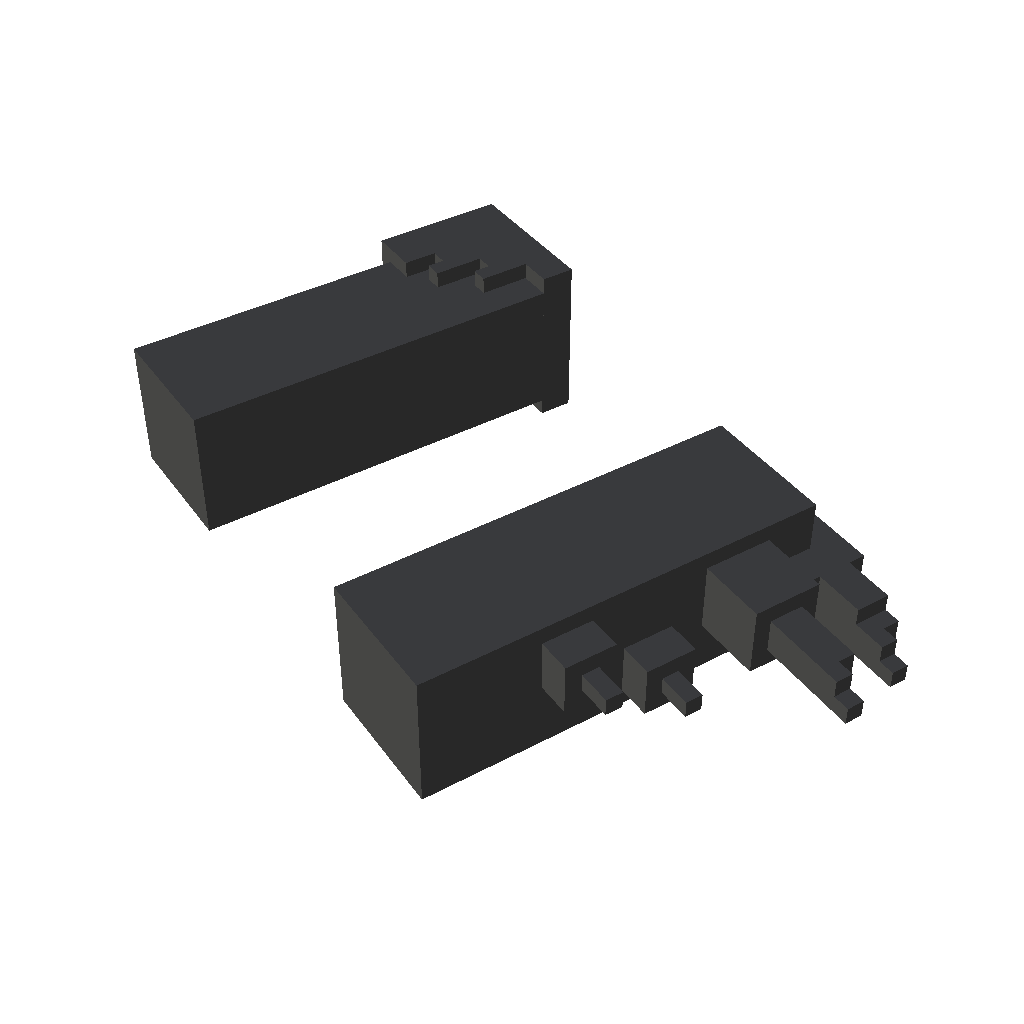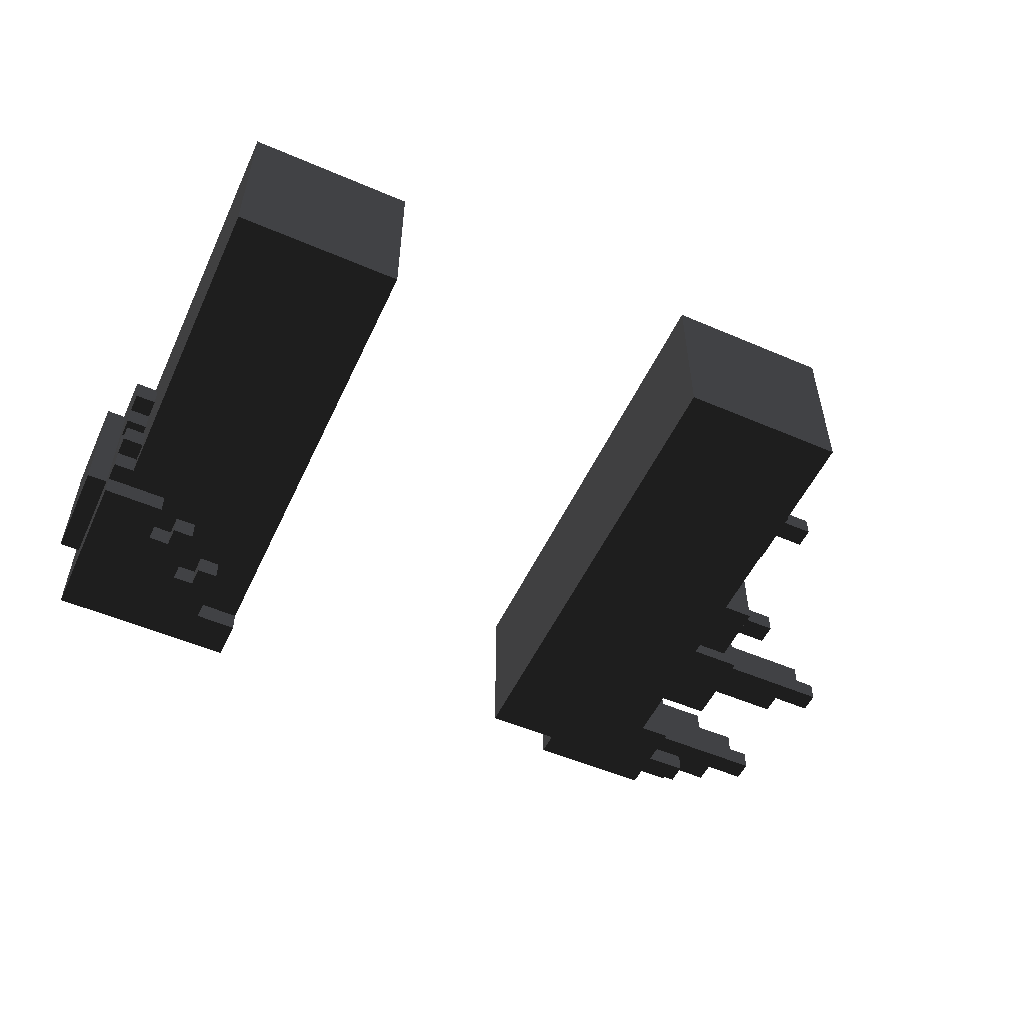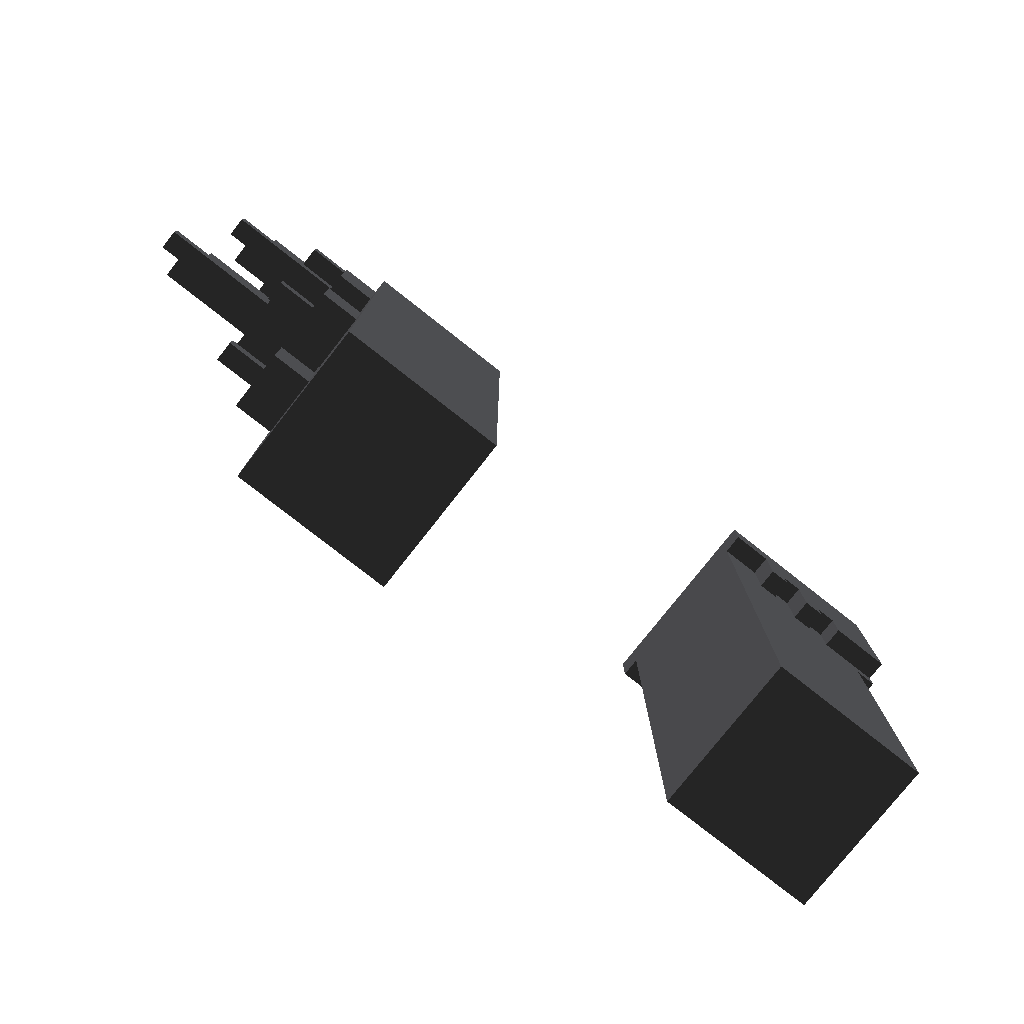
<metadata>
{"format":"obj","ext":"obj","renderer":"f3d","projection":"perspective","resolution":1024,"background":"white","views":[{"elev":40.4,"azim":-122.8,"up":"+Y"},{"elev":-53.2,"azim":155.3,"up":"+Y"},{"elev":-78.3,"azim":-38.2,"up":"+Z"}]}
</metadata>
<code>
g avatar_frozen_mesh_arm
v 0.4576 0.09182 1.546
v 0.4576 0.09182 1.516
v 0.3041 0.09182 1.516
v 0.3041 0.09182 1.546
v -0.74 -0.0003013 1.331
v -0.7707 0.03041 1.331
v -0.8014 -0.0003013 1.331
v -0.74 0.06111 1.331
v -0.8014 0.03041 1.331
v -0.7707 0.06111 1.331
v -0.4943 0.03041 1.423
v -0.5557 0.03041 1.454
v -0.5557 0.03041 1.516
v -0.5557 0.03041 1.546
v -0.5557 0.03041 1.423
v -0.3715 0.03041 1.485
v -0.3715 0.03041 1.546
v -0.6478 0.03041 1.516
v -0.6478 0.03041 1.454
v -0.6171 -0.03101 1.516
v -0.5557 0.03041 1.516
v -0.6478 -0.0003013 1.516
v -0.5557 -0.03101 1.516
v -0.6478 0.03041 1.516
v -0.6786 -0.06171 1.516
v -0.6786 -0.0003013 1.516
v -0.6171 -0.06171 1.516
v -0.6171 -0.09242 1.516
v -0.5557 -0.06171 1.516
v -0.5557 -0.09242 1.516
v 0.3348 0.1532 1.393
v 0.3041 0.1532 1.454
v 0.3655 0.1532 1.393
v 0.3041 0.1532 1.362
v 0.3348 0.1532 1.362
v 0.519 0.1532 1.516
v 0.4269 0.1532 1.331
v 0.519 0.1532 1.27
v 0.4269 0.1532 1.27
v 0.2426 0.1532 1.516
v 0.2426 0.1532 1.454
v 0.3962 0.1532 1.331
v 0.3655 0.1532 1.301
v 0.3962 0.1532 1.301
v -0.6786 -0.06171 1.485
v -0.7093 -0.03101 1.485
v -0.74 -0.06171 1.485
v -0.6786 -0.0003013 1.485
v -0.74 -0.03101 1.485
v -0.7093 -0.0003013 1.485
v -0.7093 -0.0003013 1.454
v -0.7093 -0.0003013 1.485
v -0.6786 -0.0003013 1.485
v -0.6478 -0.0003013 1.454
v -0.6478 -0.0003013 1.516
v -0.6786 -0.0003013 1.516
v -0.5557 -0.06171 1.546
v -0.3715 -0.09242 1.546
v -0.5557 -0.03101 1.546
v -0.5557 -0.09242 1.546
v -0.3715 0.03041 1.546
v -0.5557 0.03041 1.546
v -0.6171 -0.06171 1.546
v -0.6171 -0.03101 1.546
v -0.7093 -0.03101 1.454
v -0.6478 -0.0003013 1.454
v -0.5557 -0.06171 1.454
v -0.7093 -0.0003013 1.454
v -0.74 -0.06171 1.454
v -0.74 -0.03101 1.454
v -0.5557 0.03041 1.454
v -0.6478 0.03041 1.454
v -0.4943 -0.09242 1.423
v -0.5557 -0.09242 1.546
v -0.5557 -0.09242 1.516
v -0.5557 -0.09242 1.485
v -0.6171 -0.09242 1.485
v -0.6171 -0.09242 1.516
v -0.3715 -0.09242 1.546
v -0.3715 -0.09242 1.485
v -0.5557 -0.09242 1.423
v 0.5497 0.09182 1.301
v 0.5497 -0.09242 1.301
v 0.519 -0.09242 1.301
v 0.519 0.09182 1.301
v -0.4943 -0.0003012 0.9629
v -0.4943 -0.0003012 1.055
v -0.5557 -0.0003012 1.055
v -0.5557 -0.0003012 0.9629
v -0.5557 -0.06171 1.454
v -0.6171 -0.06171 1.485
v -0.6786 -0.06171 1.485
v -0.6786 -0.06171 1.516
v -0.6171 -0.06171 1.516
v -0.5557 -0.06171 1.485
v -0.74 -0.06171 1.454
v -0.74 -0.06171 1.485
v -0.5557 -0.06171 1.516
v -0.5557 -0.06171 1.546
v -0.6171 -0.06171 1.546
v -0.6171 -0.0003013 1.301
v -0.8014 -0.0003013 1.301
v -0.7707 0.03041 1.301
v -0.6171 0.06111 1.301
v -0.7707 0.06111 1.301
v -0.8014 0.03041 1.301
v 0.519 -0.1538 1.516
v 0.3655 -0.1538 1.393
v 0.4269 -0.1538 1.331
v 0.519 -0.1538 1.27
v 0.4269 -0.1538 1.27
v 0.3962 -0.1538 1.331
v 0.3655 -0.1538 1.301
v 0.3962 -0.1538 1.301
v 0.3041 -0.1538 1.454
v 0.2426 -0.1538 1.516
v 0.2426 -0.1538 1.454
v 0.3348 -0.1538 1.393
v 0.3041 -0.1538 1.362
v 0.3348 -0.1538 1.362
v 0.2426 -0.1231 1.454
v 0.2426 -0.1538 1.516
v 0.2426 0.1532 1.516
v 0.2426 0.1225 1.454
v 0.2426 -0.1538 1.454
v 0.2426 0.1532 1.454
v 0.2426 -0.1231 0.7479
v 0.2426 0.1225 0.7479
v -0.6171 -0.03101 1.178
v -0.5557 -0.03101 1.178
v -0.5557 -0.03101 1.147
v -0.6171 -0.03101 1.147
v -0.5557 0.09182 1.055
v -0.4943 0.09182 1.055
v -0.4943 0.09182 0.9629
v -0.5557 0.09182 0.9629
v -0.6171 0.03041 1.024
v -0.6171 0.03041 0.9936
v -0.5557 0.03041 0.9936
v -0.5557 0.03041 1.024
v -0.3101 -0.0003013 1.516
v -0.3101 -0.06171 1.516
v -0.3101 -0.06171 1.485
v -0.3101 -0.0003013 1.485
v 0.4883 0.09182 1.27
v 0.519 0.09182 1.27
v 0.519 0.09182 1.239
v 0.4883 0.09182 1.239
v 0.5497 0.09182 1.454
v 0.5497 0.09182 1.301
v 0.519 0.09182 1.301
v 0.519 0.09182 1.454
v -0.7707 0.03041 1.331
v -0.7707 0.06111 1.331
v -0.7707 0.06111 1.301
v -0.7707 0.03041 1.301
v -0.6171 0.03041 1.024
v -0.6171 0.06111 1.024
v -0.6171 0.06111 0.9936
v -0.6171 0.03041 0.9936
v -0.6171 -0.06171 1.178
v -0.6171 -0.06171 1.147
v -0.5557 -0.06171 1.147
v -0.5557 -0.06171 1.178
v 0.3041 0.09182 1.516
v 0.3041 -0.09242 1.516
v 0.3041 -0.09242 1.546
v 0.3041 0.09182 1.546
v 0.2426 0.1225 0.7479
v 0.4883 0.1225 0.7479
v 0.4883 -0.1231 0.7479
v 0.2426 -0.1231 0.7479
v 0.519 -0.0003012 1.239
v 0.519 0.03041 1.239
v 0.519 -0.0003012 1.27
v 0.519 0.09182 1.27
v 0.519 -0.1538 1.516
v 0.519 -0.06171 1.27
v 0.519 -0.1231 1.27
v 0.519 -0.1538 1.27
v 0.519 -0.09242 1.239
v 0.519 -0.06171 1.209
v 0.519 -0.09242 1.209
v 0.519 0.1532 1.516
v 0.519 0.1532 1.27
v 0.519 0.06111 1.239
v 0.519 0.06111 1.209
v 0.519 0.03041 1.209
v 0.519 0.09182 1.239
v 0.519 -0.1231 1.27
v 0.519 -0.1231 1.239
v 0.519 0.03041 1.209
v 0.4883 0.03041 1.209
v 0.4883 0.06111 1.209
v 0.519 0.06111 1.209
v 0.4883 0.06111 1.239
v 0.519 0.06111 1.239
v 0.519 0.06111 1.209
v 0.4883 0.06111 1.209
v 0.519 0.03041 1.239
v 0.4883 0.03041 1.239
v 0.4883 0.03041 1.209
v 0.519 0.03041 1.209
v -0.8014 -0.0003013 1.331
v -0.8014 0.03041 1.331
v -0.8014 0.03041 1.301
v -0.8014 -0.0003013 1.301
v -0.8014 0.03041 1.331
v -0.7707 0.03041 1.331
v -0.7707 0.03041 1.301
v -0.8014 0.03041 1.301
v -0.8014 -0.0003013 1.331
v -0.8014 -0.0003013 1.301
v -0.74 -0.0003013 1.331
v -0.6171 -0.0003013 1.301
v -0.6171 -0.0003013 1.362
v -0.74 -0.0003013 1.362
v -0.5557 -0.0003012 0.9629
v -0.5557 -0.0003012 1.055
v -0.5557 0.09182 1.055
v -0.5557 0.09182 0.9629
v -0.6171 0.06111 1.024
v -0.5557 0.06111 1.024
v -0.5557 0.06111 0.9936
v -0.6171 0.06111 0.9936
v 0.519 -0.0003012 1.239
v 0.4883 -0.0003012 1.239
v 0.4883 0.03041 1.239
v 0.519 0.03041 1.239
v 0.519 -0.0003012 1.27
v 0.4883 -0.0003012 1.27
v 0.4883 -0.0003012 1.239
v 0.519 -0.0003012 1.239
v -0.7093 -0.03101 1.485
v -0.7093 -0.0003013 1.485
v -0.7093 -0.0003013 1.454
v -0.7093 -0.03101 1.454
v -0.6171 0.09182 1.393
v -0.6171 0.09182 1.27
v -0.6171 -0.03101 1.27
v -0.6171 -0.03101 1.393
v -0.4943 -0.09242 1.209
v -0.4943 -0.0003013 1.209
v -0.5557 -0.0003013 1.209
v -0.5557 -0.09242 1.209
v -0.5557 -0.09242 1.423
v -0.5557 0.03041 1.423
v -0.4943 0.03041 1.423
v -0.4943 -0.09242 1.423
v -0.3715 -0.0003013 1.516
v -0.3715 -0.06171 1.516
v -0.3101 -0.06171 1.516
v -0.3101 -0.0003013 1.516
v -0.4943 -0.03101 1.27
v -0.6171 -0.03101 1.27
v -0.6171 0.09182 1.27
v -0.4943 0.09182 1.27
v 0.4883 -0.06171 1.27
v 0.519 -0.06171 1.27
v 0.519 -0.06171 1.209
v 0.4883 -0.06171 1.209
v -0.74 -0.06171 1.485
v -0.74 -0.03101 1.485
v -0.74 -0.03101 1.454
v -0.74 -0.06171 1.454
v -0.74 -0.03101 1.485
v -0.7093 -0.03101 1.485
v -0.7093 -0.03101 1.454
v -0.74 -0.03101 1.454
v -0.6171 -0.06171 1.178
v -0.6171 -0.03101 1.178
v -0.6171 -0.03101 1.147
v -0.6171 -0.06171 1.147
v -0.6171 -0.06171 1.546
v -0.6171 -0.03101 1.546
v -0.6171 -0.03101 1.516
v -0.6171 -0.06171 1.516
v -0.6171 -0.09242 1.516
v -0.6171 -0.06171 1.485
v -0.6171 -0.09242 1.485
v 0.3041 -0.1538 1.454
v 0.2426 -0.1538 1.454
v 0.2426 0.1532 1.454
v 0.3041 0.1532 1.454
v 0.3041 0.1532 1.454
v 0.3041 0.1532 1.362
v 0.3041 -0.1538 1.362
v 0.3041 -0.1538 1.454
v -0.6171 -0.03101 1.546
v -0.5557 -0.03101 1.546
v -0.5557 -0.03101 1.516
v -0.6171 -0.03101 1.516
v 0.3041 0.1532 1.362
v 0.3348 0.1532 1.362
v 0.3348 -0.1538 1.362
v 0.3041 -0.1538 1.362
v 0.3348 0.1532 1.362
v 0.3348 0.1532 1.393
v 0.3348 -0.1538 1.393
v 0.3348 -0.1538 1.362
v 0.3655 0.1532 1.393
v 0.3655 -0.1538 1.393
v 0.3348 -0.1538 1.393
v 0.3348 0.1532 1.393
v 0.3655 -0.1538 1.393
v 0.3655 0.1532 1.393
v 0.3655 0.1532 1.301
v 0.3655 -0.1538 1.301
v 0.4576 -0.09242 1.516
v 0.4576 0.09182 1.516
v 0.4576 0.09182 1.546
v 0.4576 -0.09242 1.546
v -0.4943 -0.09242 1.116
v -0.4943 -0.09242 1.209
v -0.5557 -0.09242 1.209
v -0.5557 -0.09242 1.116
v -0.5557 -0.09242 1.116
v -0.5557 -0.09242 1.209
v -0.5557 -0.0003013 1.209
v -0.5557 -0.0003012 1.116
v -0.4943 -0.03101 1.393
v -0.6171 -0.03101 1.393
v -0.6171 -0.03101 1.27
v -0.4943 -0.03101 1.27
v -0.3715 -0.06171 1.516
v -0.3715 -0.06171 1.485
v -0.3101 -0.06171 1.485
v -0.3101 -0.06171 1.516
v -0.2487 0.1225 1.485
v -0.2487 0.1225 0.7479
v -0.4943 0.1225 0.7479
v -0.4943 0.1225 1.485
v -0.2487 -0.1231 1.485
v -0.4943 -0.1231 1.485
v -0.4943 -0.1231 0.7479
v -0.2487 -0.1231 0.7479
v -0.5557 -0.09242 1.546
v -0.5557 0.03041 1.546
v -0.5557 0.03041 1.423
v -0.5557 -0.09242 1.423
v 0.519 -0.1538 1.516
v 0.519 0.1532 1.516
v 0.2426 0.1532 1.516
v 0.2426 -0.1538 1.516
v 0.519 -0.09242 1.209
v 0.4883 -0.09242 1.209
v 0.4883 -0.06171 1.209
v 0.519 -0.06171 1.209
v -0.6171 -0.09242 1.485
v -0.6171 -0.06171 1.485
v -0.5557 -0.06171 1.485
v -0.5557 -0.09242 1.485
v 0.519 -0.09242 1.239
v 0.4883 -0.09242 1.239
v 0.4883 -0.09242 1.209
v 0.519 -0.09242 1.209
v 0.5497 -0.09242 1.301
v 0.5497 0.09182 1.301
v 0.5497 0.09182 1.454
v 0.5497 -0.09242 1.454
v 0.5497 -0.09242 1.454
v 0.519 -0.09242 1.454
v 0.519 -0.09242 1.301
v 0.5497 -0.09242 1.301
v -0.6171 -0.03101 1.178
v -0.6171 -0.06171 1.178
v -0.5557 -0.06171 1.178
v -0.5557 -0.03101 1.178
v -0.6171 0.09182 1.393
v -0.4943 0.09182 1.393
v -0.4943 0.09182 1.27
v -0.6171 0.09182 1.27
v -0.6171 0.06111 1.362
v -0.6171 0.06111 1.301
v -0.74 0.06111 1.331
v -0.74 0.06111 1.362
v -0.7707 0.06111 1.301
v -0.7707 0.06111 1.331
v -0.6478 -0.0003013 1.516
v -0.6478 0.03041 1.516
v -0.6478 0.03041 1.454
v -0.6478 -0.0003013 1.454
v 0.519 -0.1231 1.239
v 0.4883 -0.1231 1.239
v 0.4883 -0.09242 1.239
v 0.519 -0.09242 1.239
v -0.4943 0.1225 0.7479
v -0.2487 0.1225 0.7479
v -0.2487 -0.1231 0.7479
v -0.4943 -0.1231 0.7479
v -0.5557 -0.09242 1.116
v -0.5557 -0.0003012 1.116
v -0.4943 -0.0003012 1.116
v -0.4943 -0.09242 1.116
v 0.4883 -0.1231 1.239
v 0.519 -0.1231 1.239
v 0.519 -0.1231 1.27
v 0.4883 -0.1231 1.27
v 0.2426 -0.1231 0.7479
v 0.4883 -0.1231 0.7479
v 0.4883 -0.1231 1.454
v 0.2426 -0.1231 1.454
v 0.4883 -0.1231 0.7479
v 0.4883 0.1225 0.7479
v 0.4883 0.1225 1.454
v 0.4883 -0.1231 1.454
v 0.4883 0.1225 0.7479
v 0.2426 0.1225 0.7479
v 0.2426 0.1225 1.454
v 0.4883 0.1225 1.454
v 0.3041 -0.09242 1.516
v 0.4576 -0.09242 1.516
v 0.4576 -0.09242 1.546
v 0.3041 -0.09242 1.546
v -0.4943 -0.0003012 0.9629
v -0.5557 -0.0003012 0.9629
v -0.5557 0.09182 0.9629
v -0.4943 0.09182 0.9629
v -0.5557 -0.0003013 1.209
v -0.4943 -0.0003013 1.209
v -0.4943 -0.0003012 1.116
v -0.5557 -0.0003012 1.116
v 0.4576 0.09182 1.546
v 0.3041 0.09182 1.546
v 0.3041 -0.09242 1.546
v 0.4576 -0.09242 1.546
v 0.3655 -0.1538 1.301
v 0.3655 0.1532 1.301
v 0.3962 0.1532 1.301
v 0.3962 -0.1538 1.301
v -0.3715 -0.0003013 1.516
v -0.3101 -0.0003013 1.516
v -0.3101 -0.0003013 1.485
v -0.3715 -0.0003013 1.485
v -0.6171 0.06111 0.9936
v -0.5557 0.06111 0.9936
v -0.5557 0.03041 0.9936
v -0.6171 0.03041 0.9936
v 0.3962 0.1532 1.301
v 0.3962 0.1532 1.331
v 0.3962 -0.1538 1.331
v 0.3962 -0.1538 1.301
v -0.4943 -0.1231 0.7479
v -0.4943 -0.1231 1.485
v -0.4943 0.1225 1.485
v -0.4943 0.1225 0.7479
v 0.4269 -0.1538 1.331
v 0.3962 -0.1538 1.331
v 0.3962 0.1532 1.331
v 0.4269 0.1532 1.331
v -0.4943 -0.03101 1.393
v -0.4943 0.09182 1.393
v -0.6171 0.09182 1.393
v -0.6171 -0.03101 1.393
v -0.5557 0.09182 1.055
v -0.5557 -0.0003012 1.055
v -0.4943 -0.0003012 1.055
v -0.4943 0.09182 1.055
v -0.6171 0.06111 1.362
v -0.74 0.06111 1.362
v -0.74 -0.0003013 1.362
v -0.6171 -0.0003013 1.362
v 0.519 0.06111 1.239
v 0.4883 0.06111 1.239
v 0.4883 0.09182 1.239
v 0.519 0.09182 1.239
v -0.6171 0.06111 1.024
v -0.6171 0.03041 1.024
v -0.5557 0.03041 1.024
v -0.5557 0.06111 1.024
v -0.6786 -0.0003013 1.485
v -0.6786 -0.06171 1.485
v -0.6786 -0.06171 1.516
v -0.6786 -0.0003013 1.516
v 0.4269 -0.1538 1.27
v 0.4269 -0.1538 1.331
v 0.4269 0.1532 1.331
v 0.4269 0.1532 1.27
v -0.74 0.06111 1.362
v -0.74 0.06111 1.331
v -0.74 -0.0003013 1.331
v -0.74 -0.0003013 1.362
v -0.2487 0.1225 1.485
v -0.2487 -0.1231 1.485
v -0.2487 -0.1231 0.7479
v -0.2487 0.1225 0.7479
v -0.6171 -0.03101 1.147
v -0.5557 -0.03101 1.147
v -0.5557 -0.06171 1.147
v -0.6171 -0.06171 1.147
v 0.5497 0.09182 1.454
v 0.519 0.09182 1.454
v 0.519 -0.09242 1.454
v 0.5497 -0.09242 1.454
v 0.519 0.1532 1.27
v 0.519 -0.1538 1.27
v 0.4269 -0.1538 1.27
v 0.4269 0.1532 1.27
v -0.2487 -0.1231 1.485
v -0.2487 0.1225 1.485
v -0.4943 0.1225 1.485
v -0.4943 -0.1231 1.485
v -0.3715 -0.09242 1.546
v -0.3715 -0.09242 1.485
v -0.3715 0.03041 1.485
v -0.3715 0.03041 1.546
g avatar_frozen_mesh_arm_0
f 3 2 1
f 4 3 1
f 7 6 5
f 6 8 5
f 7 9 6
f 6 10 8
f 13 12 11
f 11 14 13
f 12 15 11
f 11 16 14
f 16 17 14
f 12 13 18
f 19 12 18
f 22 21 20
f 21 23 20
f 22 24 21
f 20 25 22
f 22 25 26
f 20 27 25
f 27 29 28
f 29 30 28
f 33 32 31
f 32 34 31
f 31 34 35
f 32 33 36
f 33 37 36
f 37 38 36
f 37 39 38
f 36 40 32
f 32 40 41
f 33 42 37
f 33 43 42
f 43 44 42
f 47 46 45
f 46 48 45
f 47 49 46
f 46 50 48
f 53 52 51
f 53 51 54
f 54 55 53
f 53 55 56
f 59 58 57
f 58 60 57
f 58 59 61
f 59 62 61
f 59 57 63
f 64 59 63
f 67 66 65
f 66 68 65
f 65 69 67
f 65 70 69
f 67 71 66
f 71 72 66
f 75 74 73
f 75 73 76
f 76 77 75
f 77 78 75
f 73 74 79
f 80 73 79
f 81 76 73
f 84 83 82
f 85 84 82
f 88 87 86
f 89 88 86
f 92 91 90
f 91 92 93
f 94 91 93
f 91 95 90
f 90 96 92
f 92 96 97
f 99 98 94
f 100 99 94
f 103 102 101
f 103 101 104
f 105 103 104
f 103 106 102
f 109 108 107
f 110 109 107
f 109 110 111
f 108 109 112
f 112 113 108
f 112 114 113
f 108 115 107
f 115 116 107
f 115 117 116
f 108 118 115
f 118 119 115
f 118 120 119
f 123 122 121
f 124 123 121
f 122 125 121
f 124 126 123
f 121 127 124
f 127 128 124
f 131 130 129
f 132 131 129
f 135 134 133
f 136 135 133
f 139 138 137
f 140 139 137
f 143 142 141
f 144 143 141
f 147 146 145
f 148 147 145
f 151 150 149
f 152 151 149
f 155 154 153
f 156 155 153
f 159 158 157
f 160 159 157
f 163 162 161
f 164 163 161
f 167 166 165
f 168 167 165
f 171 170 169
f 172 171 169
f 175 174 173
f 175 176 174
f 176 175 177
f 178 177 175
f 179 177 178
f 177 179 180
f 181 179 178
f 178 182 181
f 182 183 181
f 184 176 177
f 176 184 185
f 176 186 174
f 174 186 187
f 188 174 187
f 176 189 186
f 181 191 190
f 194 193 192
f 195 194 192
f 198 197 196
f 199 198 196
f 202 201 200
f 203 202 200
f 206 205 204
f 207 206 204
f 210 209 208
f 211 210 208
f 214 213 212
f 215 213 214
f 215 214 216
f 214 217 216
f 220 219 218
f 221 220 218
f 224 223 222
f 225 224 222
f 228 227 226
f 229 228 226
f 232 231 230
f 233 232 230
f 236 235 234
f 237 236 234
f 240 239 238
f 241 240 238
f 244 243 242
f 245 244 242
f 248 247 246
f 249 248 246
f 252 251 250
f 253 252 250
f 256 255 254
f 257 256 254
f 260 259 258
f 261 260 258
f 264 263 262
f 265 264 262
f 268 267 266
f 269 268 266
f 272 271 270
f 273 272 270
f 276 275 274
f 277 276 274
f 279 277 278
f 280 279 278
f 283 282 281
f 284 283 281
f 287 286 285
f 288 287 285
f 291 290 289
f 292 291 289
f 295 294 293
f 296 295 293
f 299 298 297
f 300 299 297
f 303 302 301
f 304 303 301
f 307 306 305
f 308 307 305
f 311 310 309
f 312 311 309
f 315 314 313
f 316 315 313
f 319 318 317
f 320 319 317
f 323 322 321
f 324 323 321
f 327 326 325
f 328 327 325
f 331 330 329
f 332 331 329
f 335 334 333
f 336 335 333
f 339 338 337
f 340 339 337
f 343 342 341
f 344 343 341
f 347 346 345
f 348 347 345
f 351 350 349
f 352 351 349
f 355 354 353
f 356 355 353
f 359 358 357
f 360 359 357
f 363 362 361
f 364 363 361
f 367 366 365
f 368 367 365
f 371 370 369
f 372 371 369
f 375 374 373
f 376 375 373
f 375 377 374
f 375 378 377
f 381 380 379
f 382 381 379
f 385 384 383
f 386 385 383
f 389 388 387
f 390 389 387
f 393 392 391
f 394 393 391
f 397 396 395
f 398 397 395
f 401 400 399
f 402 401 399
f 405 404 403
f 406 405 403
f 409 408 407
f 410 409 407
f 413 412 411
f 414 413 411
f 417 416 415
f 418 417 415
f 421 420 419
f 422 421 419
f 425 424 423
f 426 425 423
f 429 428 427
f 430 429 427
f 433 432 431
f 434 433 431
f 437 436 435
f 438 437 435
f 441 440 439
f 442 441 439
f 445 444 443
f 446 445 443
f 449 448 447
f 450 449 447
f 453 452 451
f 454 453 451
f 457 456 455
f 458 457 455
f 461 460 459
f 462 461 459
f 465 464 463
f 466 465 463
f 469 468 467
f 470 469 467
f 473 472 471
f 474 473 471
f 477 476 475
f 478 477 475
f 481 480 479
f 482 481 479
f 485 484 483
f 486 485 483
f 489 488 487
f 490 489 487
f 493 492 491
f 494 493 491
f 497 496 495
f 498 497 495
f 501 500 499
f 502 501 499
f 505 504 503
f 506 505 503

</code>
